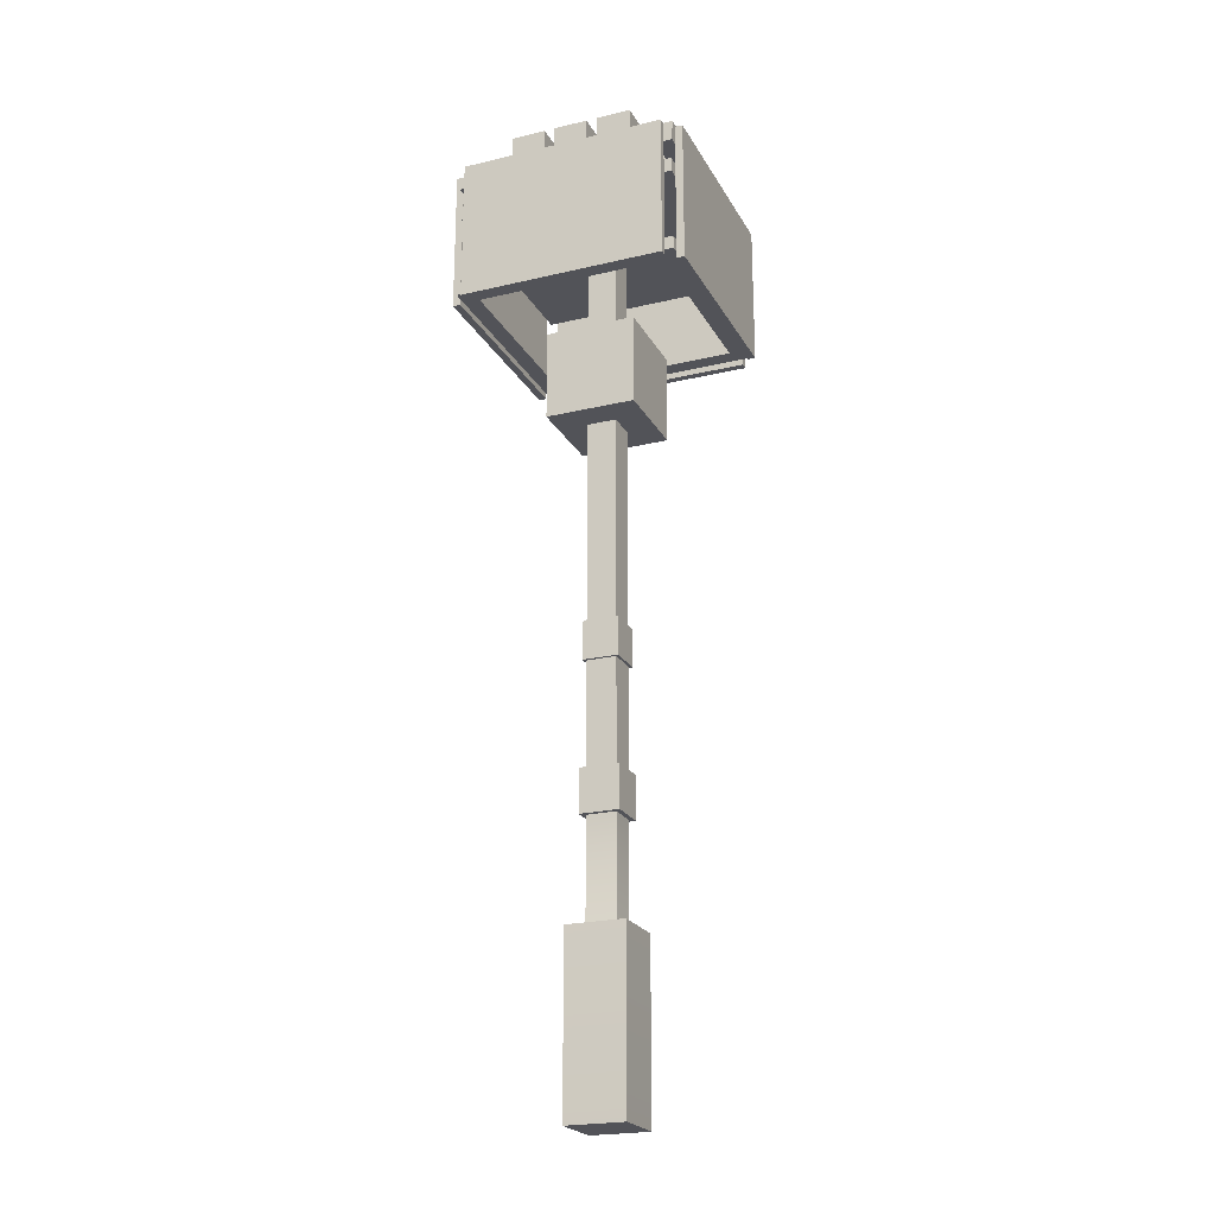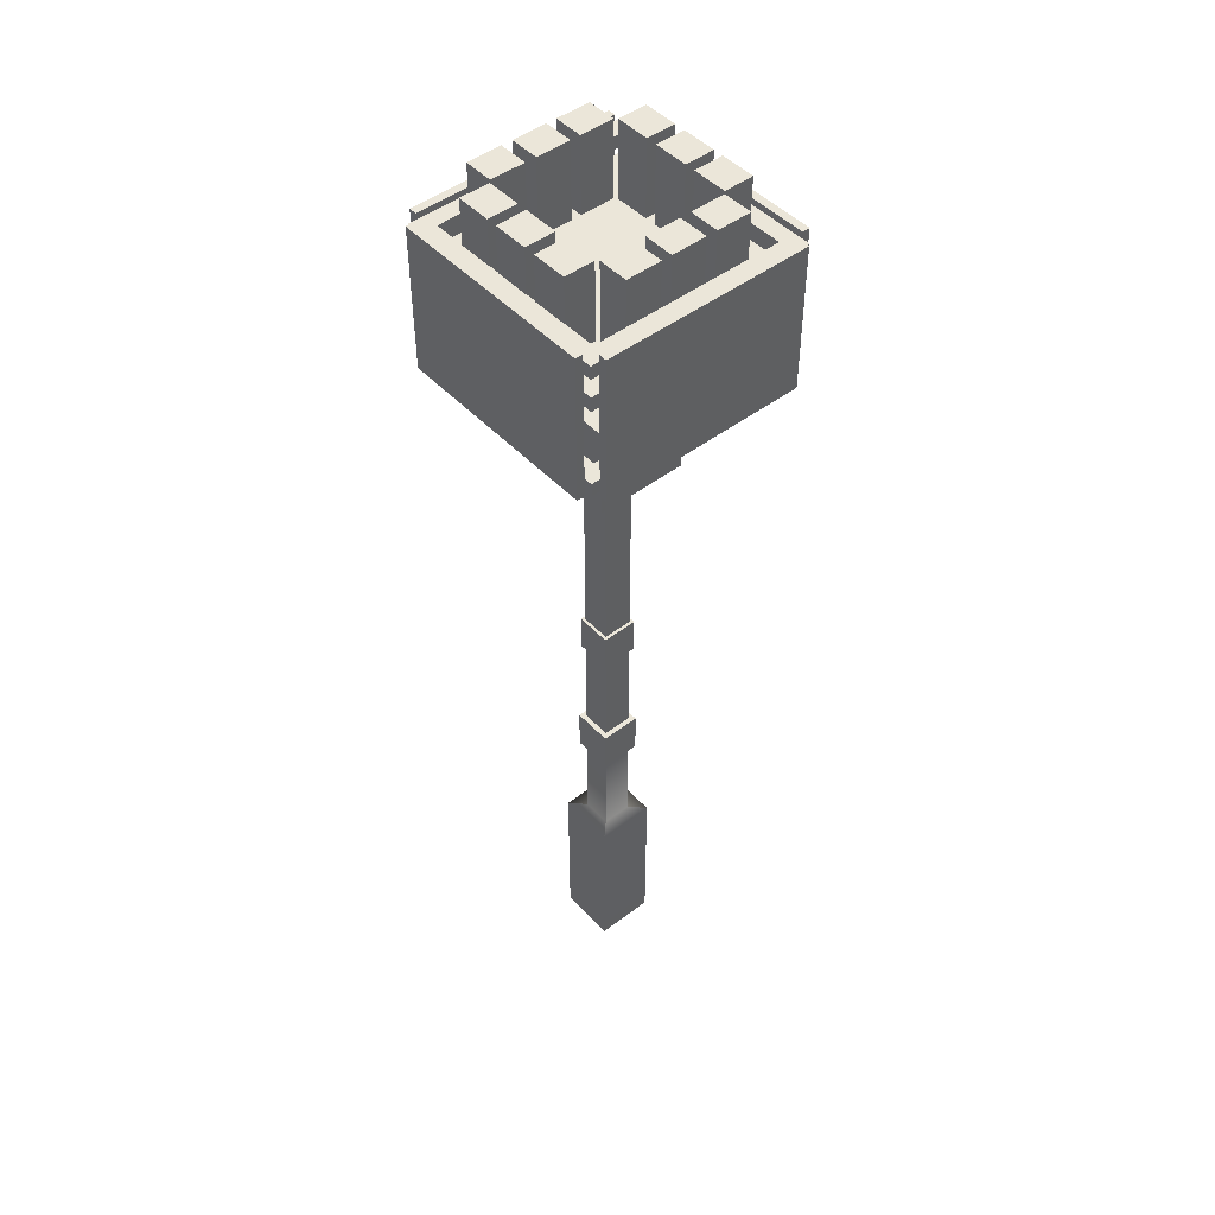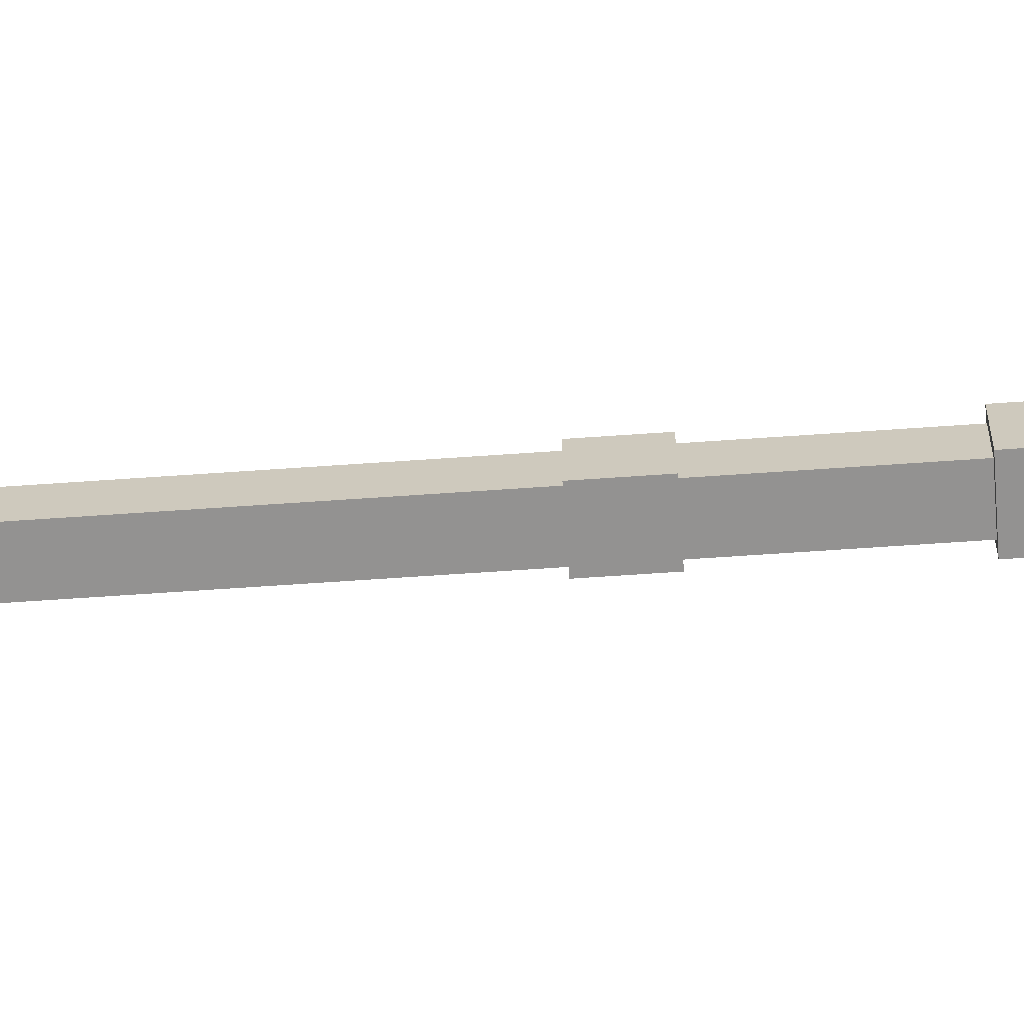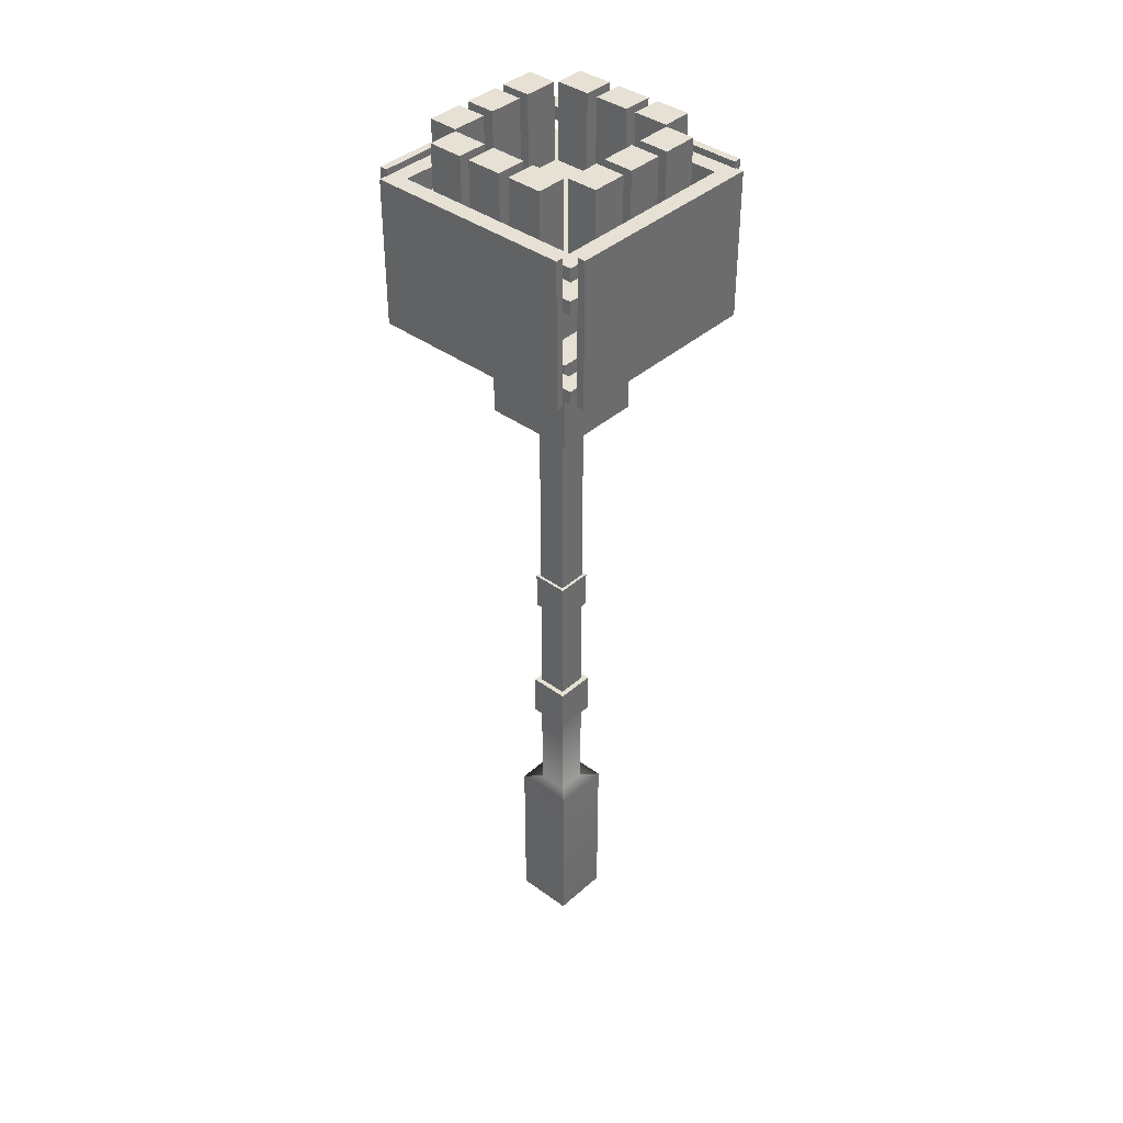
<metadata>
{"format":"obj","ext":"obj","renderer":"f3d","projection":"perspective","resolution":1024,"background":"white","views":[{"elev":-22.6,"azim":-67.8,"up":"+Y"},{"elev":47.6,"azim":-130.5,"up":"+Y"},{"elev":-66.4,"azim":-86.0,"up":"+Z"},{"elev":39.2,"azim":-47.7,"up":"+Y"}]}
</metadata>
<code>
v -0.9776 0 0.9776
v 0.9776 0 0.9776
v -0.4966 29.28 0.4966
v 0.4966 29.28 0.4966
v -0.4966 29.28 -0.4966
v 0.4966 29.28 -0.4966
v -0.9776 0 -0.9776
v 0.9776 0 -0.9776
v -0.9776 5.787 -0.9776
v -0.9776 5.787 0.9776
v 0.9776 5.787 0.9776
v 0.9776 5.787 -0.9776
v 0.4966 5.787 0.4966
v -0.4966 5.787 0.4966
v -0.4966 5.787 -0.4966
v 0.4966 5.787 -0.4966
v 0.4966 9.21 0.4966
v -0.4966 9.21 0.4966
v -0.4966 9.21 -0.4966
v 0.4966 9.21 -0.4966
v 0.4966 10.67 0.4966
v -0.4966 10.67 0.4966
v -0.4966 10.67 -0.4966
v 0.4966 10.67 -0.4966
v 0.6644 9.21 0.6644
v -0.6644 9.21 0.6644
v 0.6644 10.67 0.6644
v -0.6644 10.67 0.6644
v -0.6644 9.21 -0.6644
v -0.6644 10.67 -0.6644
v 0.6644 10.67 -0.6644
v 0.6644 9.21 -0.6644
v 0.4966 15.46 -0.4966
v 0.4966 15.46 0.4966
v -0.4966 15.46 0.4966
v -0.4966 15.46 -0.4966
v -0.4966 14.18 0.4966
v 0.4966 14.18 0.4966
v 0.4966 14.18 -0.4966
v -0.4966 14.18 -0.4966
v -0.5974 14.18 0.5974
v 0.5974 14.18 0.5974
v 0.5974 15.46 0.5974
v -0.5974 15.46 0.5974
v -0.5974 14.18 -0.5974
v -0.5974 15.46 -0.5974
v 0.5974 15.46 -0.5974
v 0.5974 14.18 -0.5974
v -0.4966 22.37 0.4966
v -0.4966 22.37 -0.4966
v 0.4966 22.37 -0.4966
v 0.4966 22.37 0.4966
v -0.4966 25.4 0.4966
v -0.4966 25.4 -0.4966
v 0.4966 25.4 -0.4966
v 0.4966 25.4 0.4966
v -1.51 22.37 1.51
v -1.51 22.37 -1.51
v -1.51 25.4 1.51
v -1.51 25.4 -1.51
v 1.51 25.4 -1.51
v 1.51 22.37 -1.51
v 1.51 22.37 1.51
v 1.51 25.4 1.51
v -1.51 22.94 0.9501
v -1.51 22.94 -0.9501
v -1.51 24.83 0.9501
v -1.51 24.83 -0.9501
v 1.51 22.94 -0.9501
v 1.51 22.94 0.9501
v 1.51 24.83 -0.9501
v 1.51 24.83 0.9501
v -0.9886 24.88 -1.51
v 0.9886 24.88 -1.51
v 0.9886 22.89 -1.51
v -0.9886 22.89 -1.51
v 0.9886 22.89 1.51
v -0.9886 22.89 1.51
v 0.9886 24.88 1.51
v -0.9886 24.88 1.51
v -3.691 29.05 3.691
v 3.691 29.05 3.691
v -3.691 29.53 3.691
v 3.691 29.53 3.691
v -3.691 29.53 -3.691
v 3.691 29.53 -3.691
v -3.691 29.05 -3.691
v 3.691 29.05 -3.691
v -3.745 26.16 3.745
v 3.745 26.16 3.745
v -3.745 26.59 3.745
v 3.745 26.59 3.745
v -3.745 26.59 -3.745
v 3.745 26.59 -3.745
v -3.745 26.16 -3.745
v 3.745 26.16 -3.745
v -3.186 26.59 3.186
v 3.186 26.59 3.186
v 3.186 26.59 -3.186
v -3.186 26.59 -3.186
v -3.186 26.16 -3.186
v 3.186 26.16 -3.186
v 3.186 26.16 3.186
v -3.186 26.16 3.186
v -3.745 30.19 3.745
v 3.745 30.19 3.745
v -3.745 30.62 3.745
v 3.745 30.62 3.745
v -3.745 30.62 -3.745
v 3.745 30.62 -3.745
v -3.745 30.19 -3.745
v 3.745 30.19 -3.745
v -3.186 30.62 3.186
v 3.186 30.62 3.186
v 3.186 30.62 -3.186
v -3.186 30.62 -3.186
v -3.186 30.19 -3.186
v 3.186 30.19 -3.186
v 3.186 30.19 3.186
v -3.186 30.19 3.186
v 3.461 25.95 4.005
v 3.461 25.95 3.745
v 3.461 30.84 4.005
v 3.461 30.84 3.745
v -3.461 30.84 4.005
v -3.461 30.84 3.745
v -3.461 25.95 4.005
v -3.461 25.95 3.745
v -3.097 26.37 4.005
v 3.097 26.37 4.005
v 3.097 30.42 4.005
v -3.097 30.42 4.005
v -3.097 30.01 4.005
v 3.097 30.01 4.005
v -3.097 26.78 4.005
v 3.097 26.78 4.005
v 4.005 25.95 -3.461
v 3.745 25.95 -3.461
v 4.005 30.84 -3.461
v 3.745 30.84 -3.461
v 4.005 30.84 3.461
v 3.745 30.84 3.461
v 4.005 25.95 3.461
v 3.745 25.95 3.461
v 4.005 26.37 3.097
v 4.005 26.37 -3.097
v 4.005 30.42 -3.097
v 4.005 30.42 3.097
v 4.005 30.01 3.097
v 4.005 30.01 -3.097
v 4.005 26.78 3.097
v 4.005 26.78 -3.097
v -3.461 25.95 -4.005
v -3.461 25.95 -3.745
v -3.461 30.84 -4.005
v -3.461 30.84 -3.745
v 3.461 30.84 -4.005
v 3.461 30.84 -3.745
v 3.461 25.95 -4.005
v 3.461 25.95 -3.745
v 3.097 26.37 -4.005
v -3.097 26.37 -4.005
v -3.097 30.42 -4.005
v 3.097 30.42 -4.005
v 3.097 30.01 -4.005
v -3.097 30.01 -4.005
v 3.097 26.78 -4.005
v -3.097 26.78 -4.005
v -4.005 25.95 3.461
v -3.745 25.95 3.461
v -4.005 30.84 3.461
v -3.745 30.84 3.461
v -4.005 30.84 -3.461
v -3.745 30.84 -3.461
v -4.005 25.95 -3.461
v -3.745 25.95 -3.461
v -4.005 26.37 -3.097
v -4.005 26.37 3.097
v -4.005 30.42 3.097
v -4.005 30.42 -3.097
v -4.005 30.01 -3.097
v -4.005 30.01 3.097
v -4.005 26.78 -3.097
v -4.005 26.78 3.097
v -2.186 29.53 0.9169
v -3.186 29.53 0.9169
v -2.186 32.13 0.9169
v -3.186 32.13 0.9169
v -2.186 32.13 2.086
v -3.186 32.13 2.086
v -2.186 29.53 2.086
v -3.186 29.53 2.086
v -3.186 30.98 1.868
v -3.186 30.98 1.134
v -3.186 31.91 1.868
v -3.186 31.91 1.134
v -3.186 31.18 1.71
v -3.186 31.18 1.292
v -3.186 31.71 1.71
v -3.186 31.71 1.292
v -2.186 29.53 -2.119
v -3.186 29.53 -2.119
v -2.186 32.13 -2.119
v -3.186 32.13 -2.119
v -2.186 32.13 -0.9506
v -3.186 32.13 -0.9506
v -2.186 29.53 -0.9506
v -3.186 29.53 -0.9506
v -3.186 30.98 -1.168
v -3.186 30.98 -1.902
v -3.186 31.91 -1.168
v -3.186 31.91 -1.902
v -3.186 31.18 -1.326
v -3.186 31.18 -1.744
v -3.186 31.71 -1.326
v -3.186 31.71 -1.744
v -2.186 29.53 -0.6143
v -3.186 29.53 -0.6143
v -2.186 32.13 -0.6143
v -3.186 32.13 -0.6143
v -2.186 32.13 0.5543
v -3.186 32.13 0.5543
v -2.186 29.53 0.5543
v -3.186 29.53 0.5543
v -3.186 30.98 0.3373
v -3.186 30.98 -0.3972
v -3.186 31.91 0.3373
v -3.186 31.91 -0.3972
v -3.186 31.18 0.1789
v -3.186 31.18 -0.2389
v -3.186 31.71 0.1789
v -3.186 31.71 -0.2389
v 2.186 29.53 -0.9506
v 3.186 29.53 -0.9506
v 2.186 32.13 -0.9506
v 3.186 32.13 -0.9506
v 2.186 32.13 -2.119
v 3.186 32.13 -2.119
v 2.186 29.53 -2.119
v 3.186 29.53 -2.119
v 3.186 30.98 -1.902
v 3.186 30.98 -1.168
v 3.186 31.91 -1.902
v 3.186 31.91 -1.168
v 3.186 31.18 -1.744
v 3.186 31.18 -1.326
v 3.186 31.71 -1.744
v 3.186 31.71 -1.326
v 2.186 29.53 2.086
v 3.186 29.53 2.086
v 2.186 32.13 2.086
v 3.186 32.13 2.086
v 2.186 32.13 0.9169
v 3.186 32.13 0.9169
v 2.186 29.53 0.9169
v 3.186 29.53 0.9169
v 3.186 30.98 1.134
v 3.186 30.98 1.868
v 3.186 31.91 1.134
v 3.186 31.91 1.868
v 3.186 31.18 1.292
v 3.186 31.18 1.71
v 3.186 31.71 1.292
v 3.186 31.71 1.71
v 2.186 29.53 0.5806
v 3.186 29.53 0.5806
v 2.186 32.13 0.5806
v 3.186 32.13 0.5806
v 2.186 32.13 -0.5881
v 3.186 32.13 -0.5881
v 2.186 29.53 -0.5881
v 3.186 29.53 -0.5881
v 3.186 30.98 -0.371
v 3.186 30.98 0.3635
v 3.186 31.91 -0.371
v 3.186 31.91 0.3635
v 3.186 31.18 -0.2126
v 3.186 31.18 0.2051
v 3.186 31.71 -0.2126
v 3.186 31.71 0.2051
v 0.9337 29.53 2.169
v 0.9337 29.53 3.169
v 0.9337 32.13 2.169
v 0.9337 32.13 3.169
v 2.102 32.13 2.169
v 2.102 32.13 3.169
v 2.102 29.53 2.169
v 2.102 29.53 3.169
v 1.885 30.98 3.169
v 1.151 30.98 3.169
v 1.885 31.91 3.169
v 1.151 31.91 3.169
v 1.727 31.18 3.169
v 1.309 31.18 3.169
v 1.727 31.71 3.169
v 1.309 31.71 3.169
v -2.102 29.53 2.169
v -2.102 29.53 3.169
v -2.102 32.13 2.169
v -2.102 32.13 3.169
v -0.9337 32.13 2.169
v -0.9337 32.13 3.169
v -0.9337 29.53 2.169
v -0.9337 29.53 3.169
v -1.151 30.98 3.169
v -1.885 30.98 3.169
v -1.151 31.91 3.169
v -1.885 31.91 3.169
v -1.309 31.18 3.169
v -1.727 31.18 3.169
v -1.309 31.71 3.169
v -1.727 31.71 3.169
v -0.5974 29.53 2.169
v -0.5974 29.53 3.169
v -0.5974 32.13 2.169
v -0.5974 32.13 3.169
v 0.5712 32.13 2.169
v 0.5712 32.13 3.169
v 0.5712 29.53 2.169
v 0.5712 29.53 3.169
v 0.3541 30.98 3.169
v -0.3804 30.98 3.169
v 0.3541 31.91 3.169
v -0.3804 31.91 3.169
v 0.1958 31.18 3.169
v -0.222 31.18 3.169
v 0.1958 31.71 3.169
v -0.222 31.71 3.169
v -0.9337 29.53 -2.203
v -0.9337 29.53 -3.203
v -0.9337 32.13 -2.203
v -0.9337 32.13 -3.203
v -2.102 32.13 -2.203
v -2.102 32.13 -3.203
v -2.102 29.53 -2.203
v -2.102 29.53 -3.203
v -1.885 30.98 -3.203
v -1.151 30.98 -3.203
v -1.885 31.91 -3.203
v -1.151 31.91 -3.203
v -1.727 31.18 -3.203
v -1.309 31.18 -3.203
v -1.727 31.71 -3.203
v -1.309 31.71 -3.203
v 2.102 29.53 -2.203
v 2.102 29.53 -3.203
v 2.102 32.13 -2.203
v 2.102 32.13 -3.203
v 0.9337 32.13 -2.203
v 0.9337 32.13 -3.203
v 0.9337 29.53 -2.203
v 0.9337 29.53 -3.203
v 1.151 30.98 -3.203
v 1.885 30.98 -3.203
v 1.151 31.91 -3.203
v 1.885 31.91 -3.203
v 1.309 31.18 -3.203
v 1.727 31.18 -3.203
v 1.309 31.71 -3.203
v 1.727 31.71 -3.203
v 0.5974 29.53 -2.203
v 0.5974 29.53 -3.203
v 0.5974 32.13 -2.203
v 0.5974 32.13 -3.203
v -0.5712 32.13 -2.203
v -0.5712 32.13 -3.203
v -0.5712 29.53 -2.203
v -0.5712 29.53 -3.203
v -0.3541 30.98 -3.203
v 0.3804 30.98 -3.203
v -0.3541 31.91 -3.203
v 0.3804 31.91 -3.203
v -0.1958 31.18 -3.203
v 0.222 31.18 -3.203
v -0.1958 31.71 -3.203
v 0.222 31.71 -3.203
f 10 11 13 14
f 15 16 12 9
f 7 8 2 1
f 11 12 16 13
f 9 10 14 15
f 7 1 10 9
f 1 2 11 10
f 2 8 12 11
f 9 12 8 7
f 14 13 17 18
f 15 14 18 19
f 19 20 16 15
f 13 16 20 17
f 26 25 27 28
f 29 26 28 30
f 30 31 32 29
f 25 32 31 27
f 41 42 43 44
f 45 41 44 46
f 46 47 48 45
f 42 48 47 43
f 18 17 25 26
f 21 22 28 27
f 19 18 26 29
f 22 23 30 28
f 23 24 31 30
f 20 19 29 32
f 17 20 32 25
f 24 21 27 31
f 34 33 51 52
f 35 34 52 49
f 36 35 49 50
f 50 51 33 36
f 22 21 38 37
f 21 24 39 38
f 40 39 24 23
f 23 22 37 40
f 37 38 42 41
f 34 35 44 43
f 40 37 41 45
f 35 36 46 44
f 36 33 47 46
f 39 40 45 48
f 38 39 48 42
f 33 34 43 47
f 4 6 5 3
f 66 65 67 68
f 73 74 75 76
f 70 69 71 72
f 78 77 79 80
f 54 53 3 5
f 5 6 55 54
f 56 55 6 4
f 53 56 4 3
f 50 49 57 58
f 53 54 60 59
f 54 55 61 60
f 51 50 58 62
f 52 51 62 63
f 55 56 64 61
f 49 52 63 57
f 56 53 59 64
f 58 57 65 66
f 57 59 67 65
f 59 60 68 67
f 60 58 66 68
f 63 62 69 70
f 62 61 71 69
f 61 64 72 71
f 64 63 70 72
f 60 61 74 73
f 61 62 75 74
f 62 58 76 75
f 58 60 73 76
f 57 63 77 78
f 63 64 79 77
f 64 59 80 79
f 59 57 78 80
f 81 82 84 83
f 83 84 86 85
f 85 86 88 87
f 87 88 82 81
f 82 88 86 84
f 87 81 83 85
f 89 90 92 91
f 93 94 96 95
f 90 96 94 92
f 95 89 91 93
f 91 92 98 97
f 92 94 99 98
f 94 93 100 99
f 93 91 97 100
f 95 96 102 101
f 96 90 103 102
f 90 89 104 103
f 89 95 101 104
f 99 100 101 102
f 100 97 104 101
f 99 102 103 98
f 98 103 104 97
f 105 106 108 107
f 109 110 112 111
f 106 112 110 108
f 111 105 107 109
f 107 108 114 113
f 108 110 115 114
f 110 109 116 115
f 109 107 113 116
f 111 112 118 117
f 112 106 119 118
f 106 105 120 119
f 105 111 117 120
f 115 116 117 118
f 116 113 120 117
f 115 118 119 114
f 114 119 120 113
f 121 122 124 123
f 123 124 126 125
f 125 126 128 127
f 127 128 122 121
f 122 128 126 124
f 133 134 131 132
f 127 121 130 129
f 121 123 131 134 136 130
f 123 125 132 131
f 125 127 129 135 133 132
f 134 133 135 136
f 129 130 136 135
f 137 138 140 139
f 139 140 142 141
f 141 142 144 143
f 143 144 138 137
f 138 144 142 140
f 149 150 147 148
f 143 137 146 145
f 137 139 147 150 152 146
f 139 141 148 147
f 141 143 145 151 149 148
f 150 149 151 152
f 145 146 152 151
f 153 154 156 155
f 155 156 158 157
f 157 158 160 159
f 159 160 154 153
f 154 160 158 156
f 165 166 163 164
f 159 153 162 161
f 153 155 163 166 168 162
f 155 157 164 163
f 157 159 161 167 165 164
f 166 165 167 168
f 161 162 168 167
f 169 170 172 171
f 171 172 174 173
f 173 174 176 175
f 175 176 170 169
f 170 176 174 172
f 181 182 179 180
f 175 169 178 177
f 169 171 179 182 184 178
f 171 173 180 179
f 173 175 177 183 181 180
f 182 181 183 184
f 177 178 184 183
f 185 186 188 187
f 187 188 190 189
f 189 190 192 191
f 191 192 186 185
f 198 197 199 200
f 191 185 187 189
f 186 192 193 194
f 192 190 195 193
f 190 188 196 195
f 188 186 194 196
f 194 193 197 198
f 193 195 199 197
f 195 196 200 199
f 196 194 198 200
f 201 202 204 203
f 203 204 206 205
f 205 206 208 207
f 207 208 202 201
f 214 213 215 216
f 207 201 203 205
f 202 208 209 210
f 208 206 211 209
f 206 204 212 211
f 204 202 210 212
f 210 209 213 214
f 209 211 215 213
f 211 212 216 215
f 212 210 214 216
f 217 218 220 219
f 219 220 222 221
f 221 222 224 223
f 223 224 218 217
f 230 229 231 232
f 223 217 219 221
f 218 224 225 226
f 224 222 227 225
f 222 220 228 227
f 220 218 226 228
f 226 225 229 230
f 225 227 231 229
f 227 228 232 231
f 228 226 230 232
f 233 234 236 235
f 235 236 238 237
f 237 238 240 239
f 239 240 234 233
f 246 245 247 248
f 239 233 235 237
f 234 240 241 242
f 240 238 243 241
f 238 236 244 243
f 236 234 242 244
f 242 241 245 246
f 241 243 247 245
f 243 244 248 247
f 244 242 246 248
f 249 250 252 251
f 251 252 254 253
f 253 254 256 255
f 255 256 250 249
f 262 261 263 264
f 255 249 251 253
f 250 256 257 258
f 256 254 259 257
f 254 252 260 259
f 252 250 258 260
f 258 257 261 262
f 257 259 263 261
f 259 260 264 263
f 260 258 262 264
f 265 266 268 267
f 267 268 270 269
f 269 270 272 271
f 271 272 266 265
f 278 277 279 280
f 271 265 267 269
f 266 272 273 274
f 272 270 275 273
f 270 268 276 275
f 268 266 274 276
f 274 273 277 278
f 273 275 279 277
f 275 276 280 279
f 276 274 278 280
f 281 282 284 283
f 283 284 286 285
f 285 286 288 287
f 287 288 282 281
f 294 293 295 296
f 287 281 283 285
f 282 288 289 290
f 288 286 291 289
f 286 284 292 291
f 284 282 290 292
f 290 289 293 294
f 289 291 295 293
f 291 292 296 295
f 292 290 294 296
f 297 298 300 299
f 299 300 302 301
f 301 302 304 303
f 303 304 298 297
f 310 309 311 312
f 303 297 299 301
f 298 304 305 306
f 304 302 307 305
f 302 300 308 307
f 300 298 306 308
f 306 305 309 310
f 305 307 311 309
f 307 308 312 311
f 308 306 310 312
f 313 314 316 315
f 315 316 318 317
f 317 318 320 319
f 319 320 314 313
f 326 325 327 328
f 319 313 315 317
f 314 320 321 322
f 320 318 323 321
f 318 316 324 323
f 316 314 322 324
f 322 321 325 326
f 321 323 327 325
f 323 324 328 327
f 324 322 326 328
f 329 330 332 331
f 331 332 334 333
f 333 334 336 335
f 335 336 330 329
f 342 341 343 344
f 335 329 331 333
f 330 336 337 338
f 336 334 339 337
f 334 332 340 339
f 332 330 338 340
f 338 337 341 342
f 337 339 343 341
f 339 340 344 343
f 340 338 342 344
f 345 346 348 347
f 347 348 350 349
f 349 350 352 351
f 351 352 346 345
f 358 357 359 360
f 351 345 347 349
f 346 352 353 354
f 352 350 355 353
f 350 348 356 355
f 348 346 354 356
f 354 353 357 358
f 353 355 359 357
f 355 356 360 359
f 356 354 358 360
f 361 362 364 363
f 363 364 366 365
f 365 366 368 367
f 367 368 362 361
f 374 373 375 376
f 367 361 363 365
f 362 368 369 370
f 368 366 371 369
f 366 364 372 371
f 364 362 370 372
f 370 369 373 374
f 369 371 375 373
f 371 372 376 375
f 372 370 374 376

</code>
